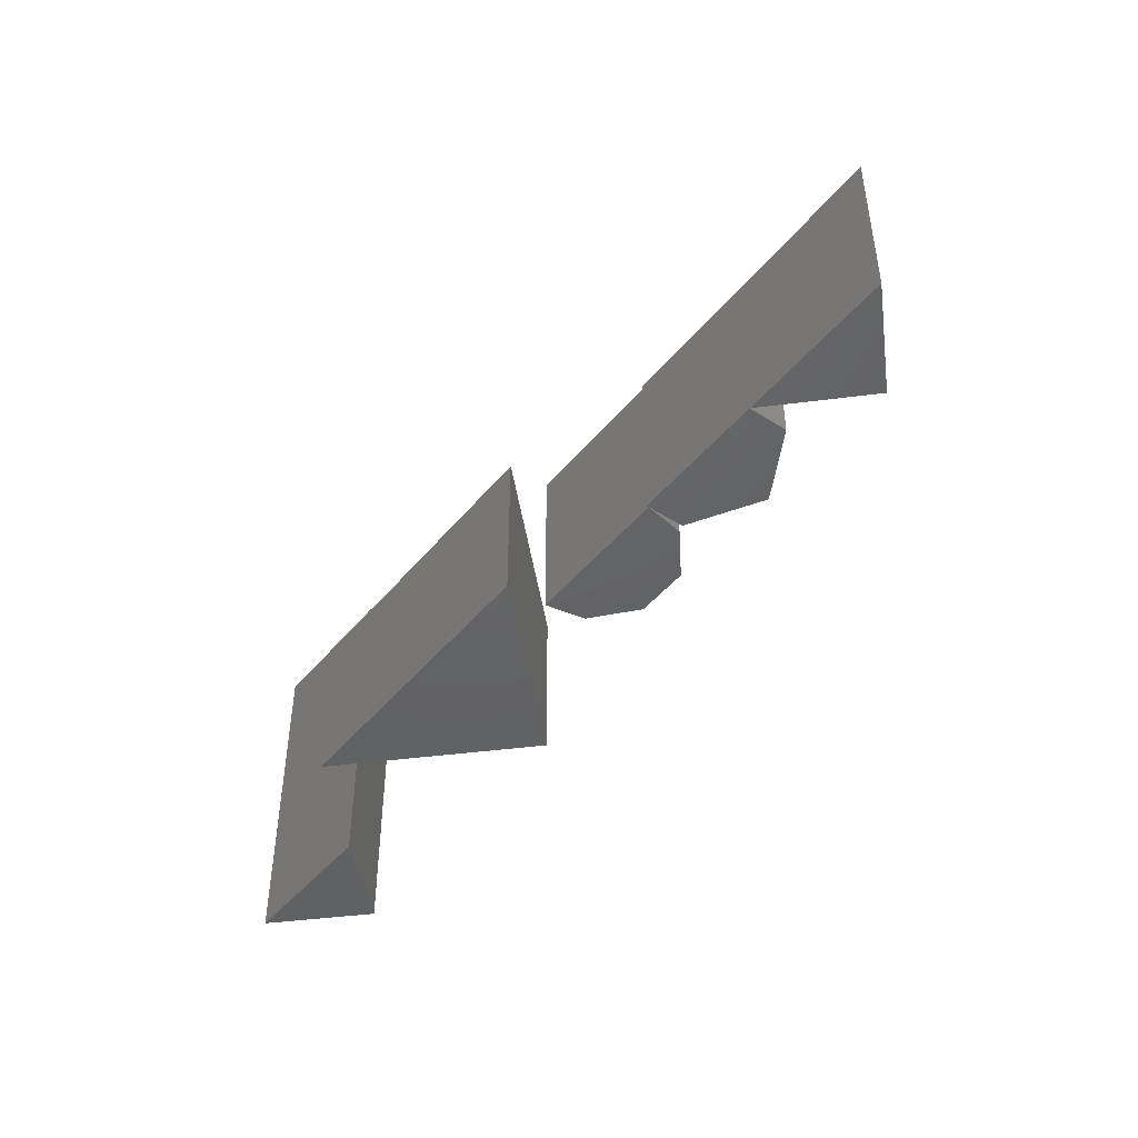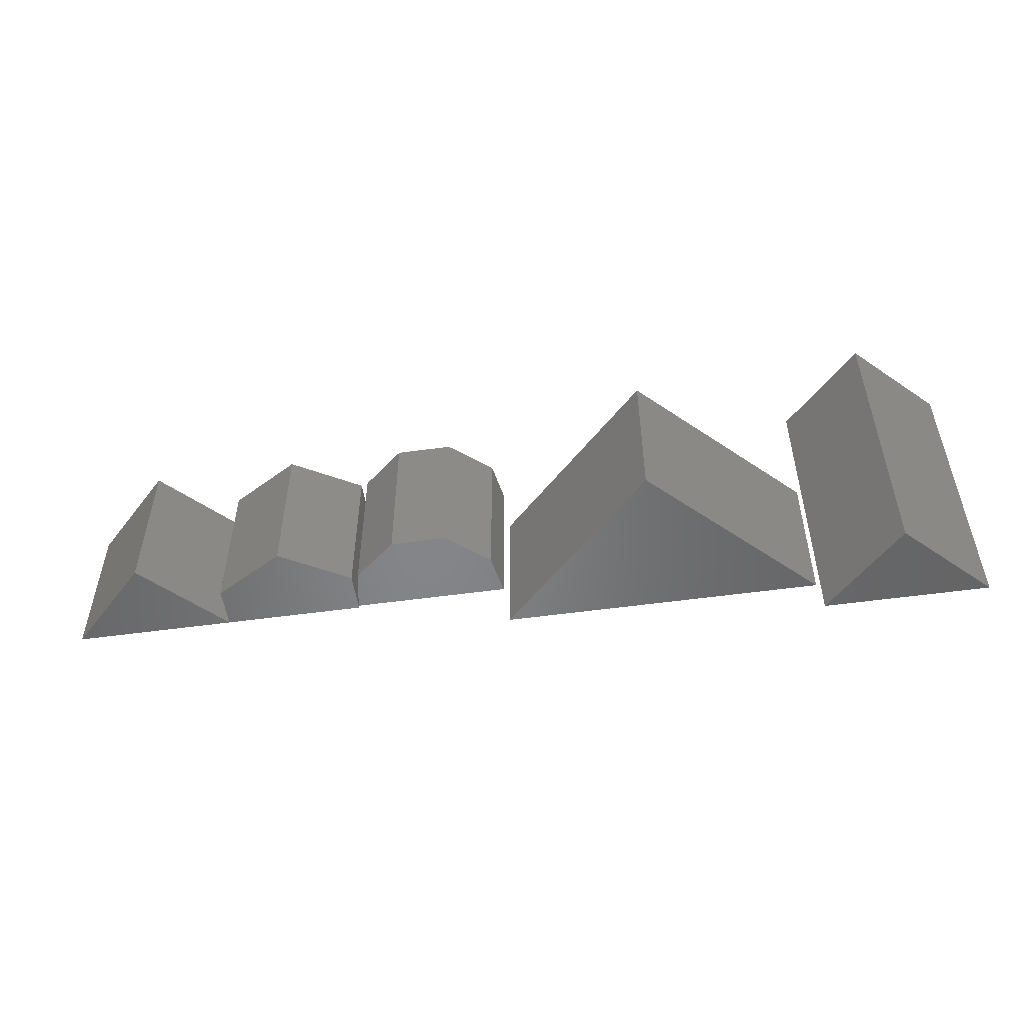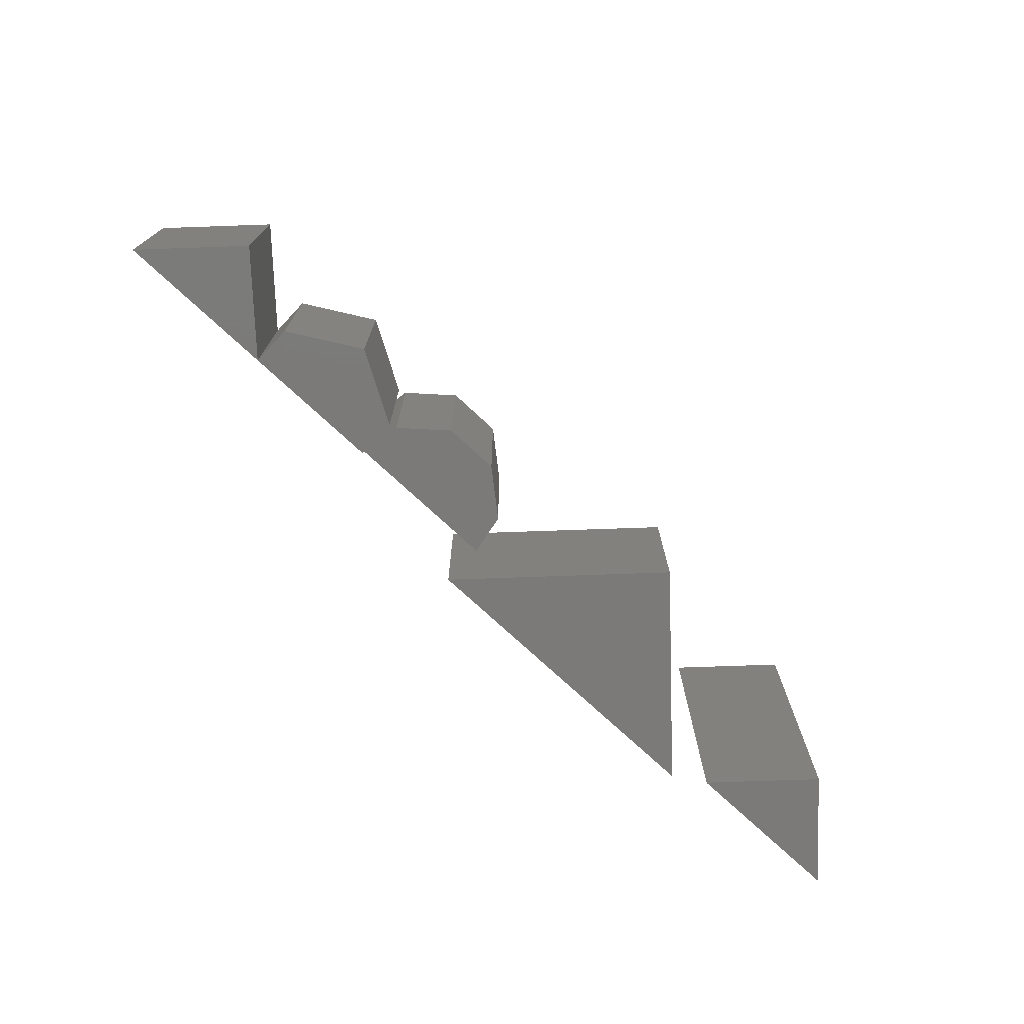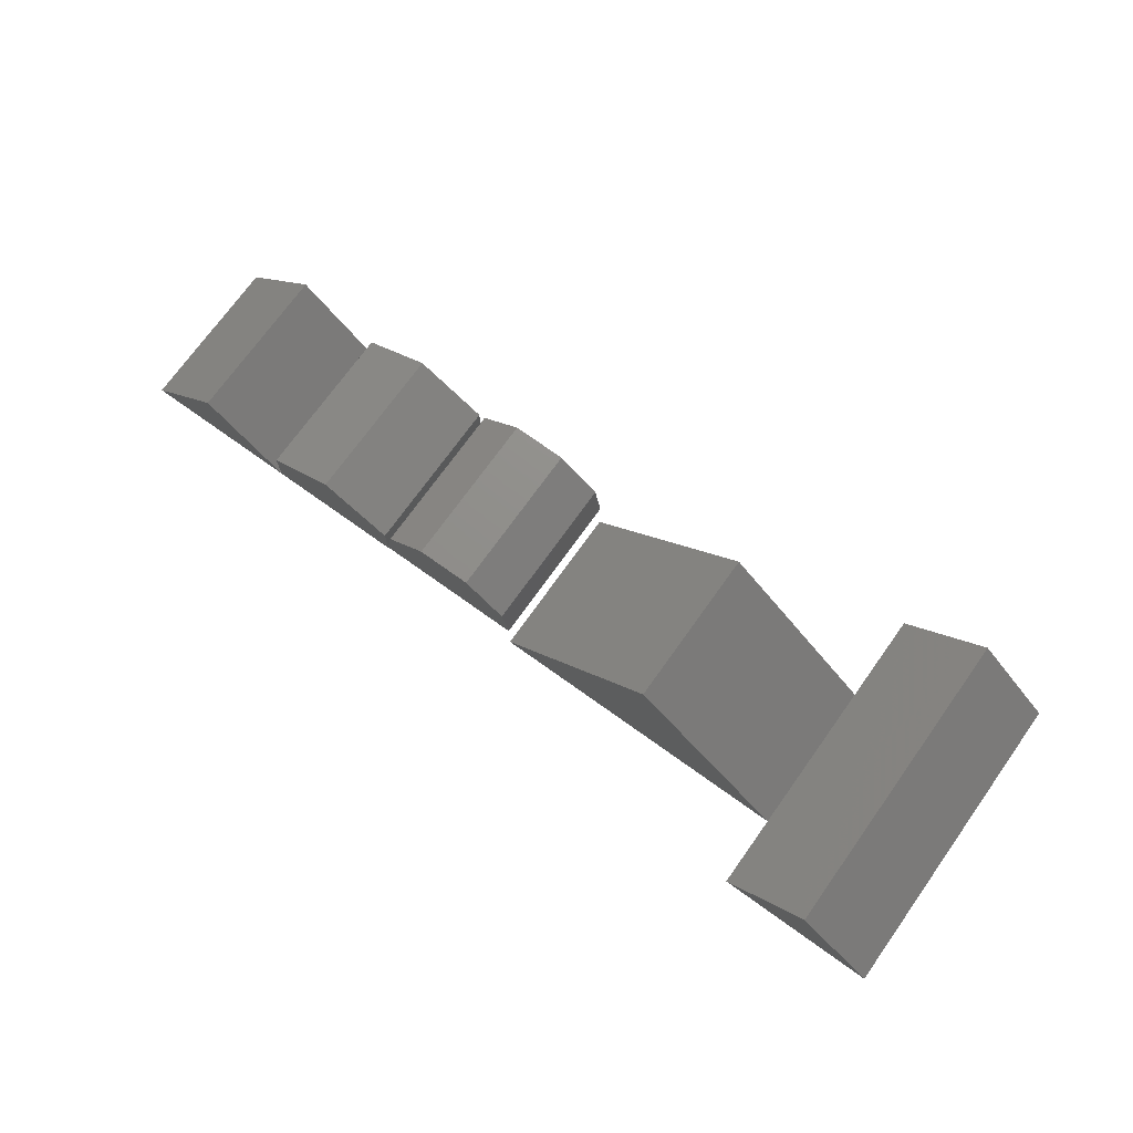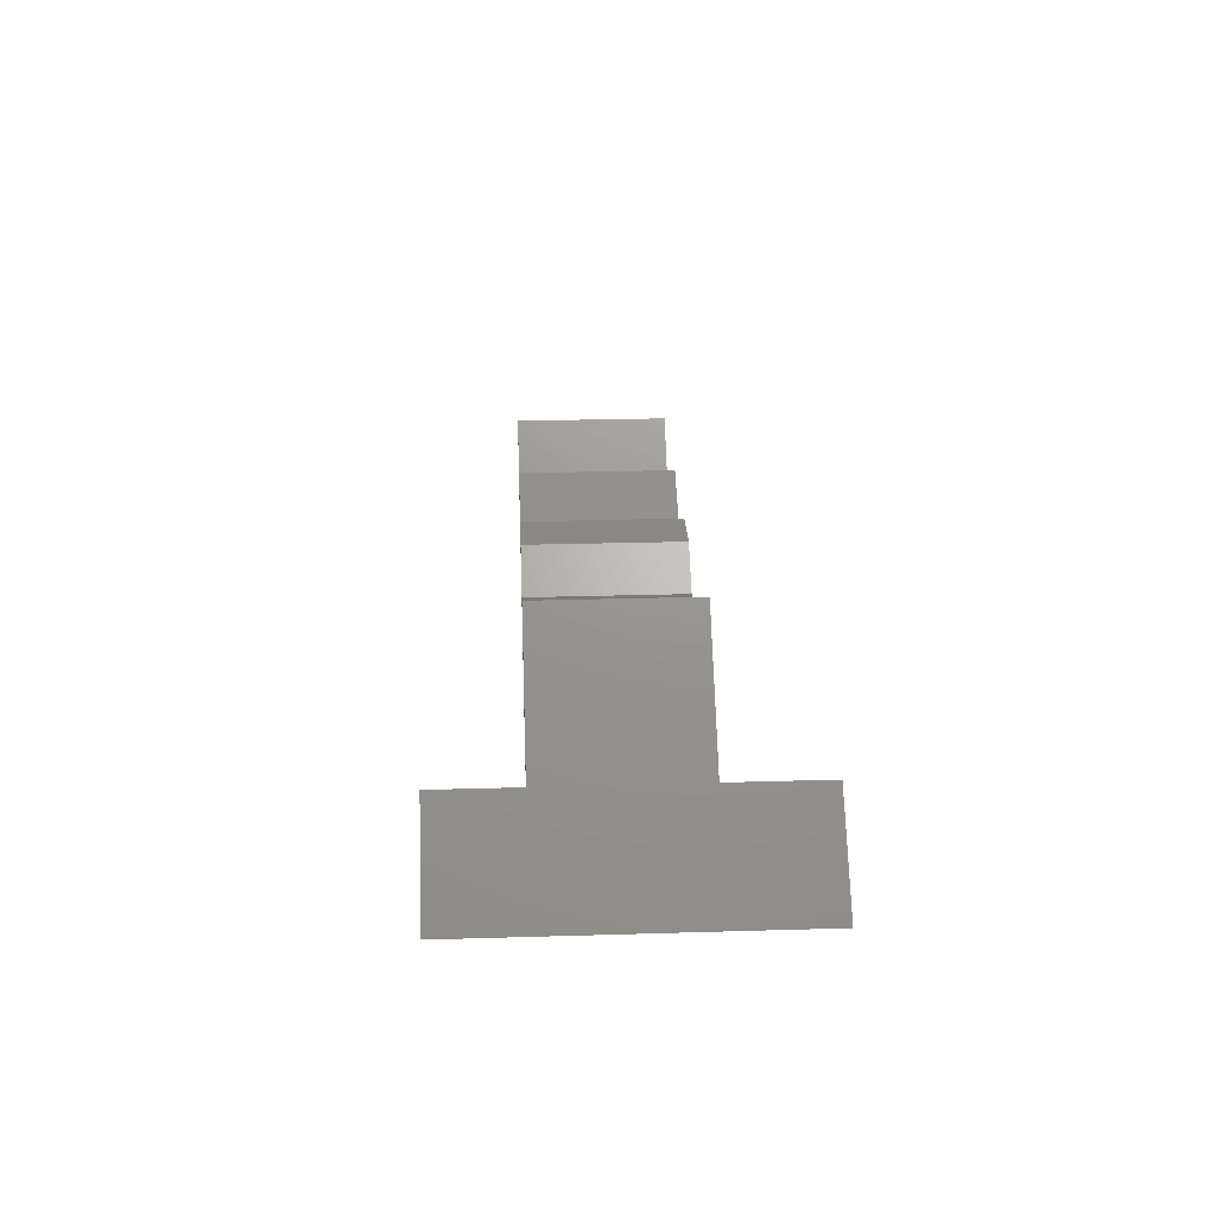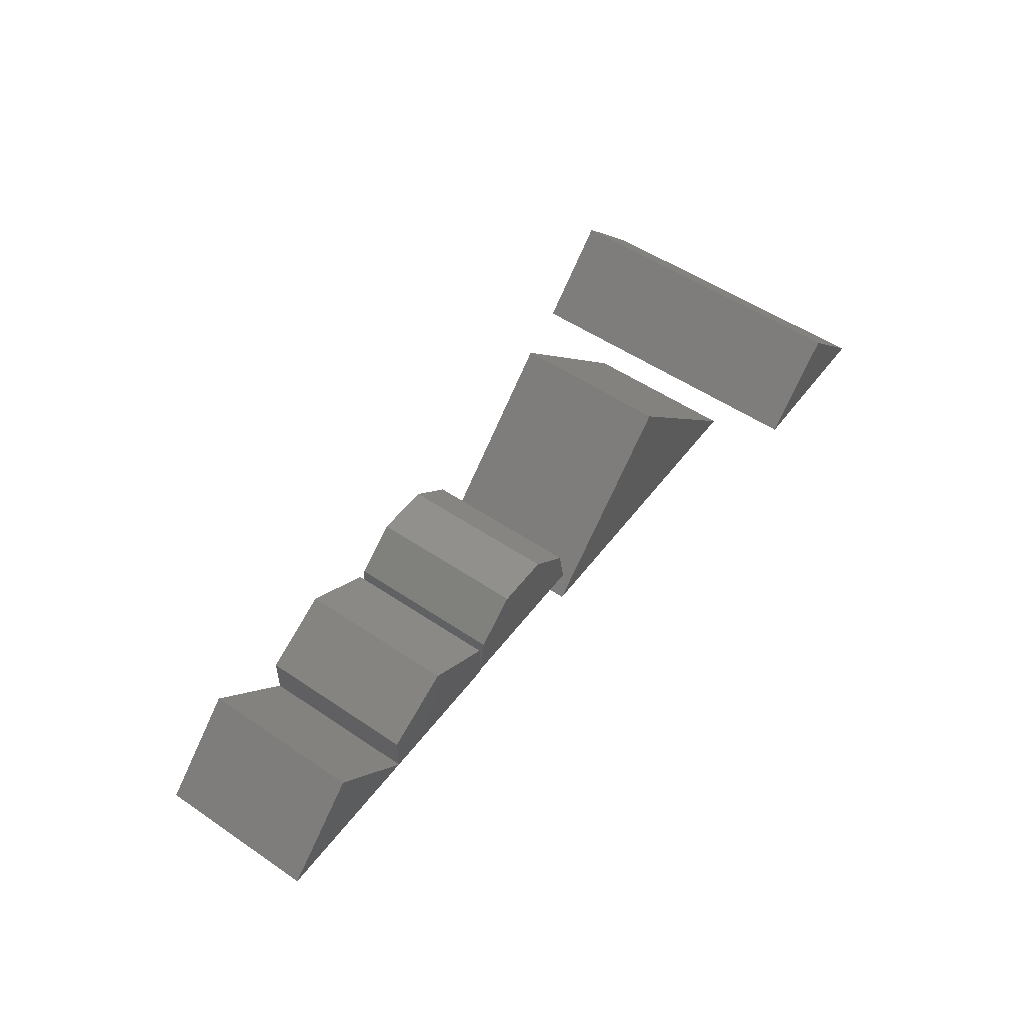
<metadata>
{"format":"stl","ext":"stl","renderer":"f3d","projection":"perspective","resolution":1024,"background":"white","views":[{"elev":-44.8,"azim":-126.5,"up":"+Y"},{"elev":-52.7,"azim":8.5,"up":"+Y"},{"elev":-73.7,"azim":-43.0,"up":"+Y"},{"elev":73.0,"azim":35.6,"up":"+Z"},{"elev":26.1,"azim":87.3,"up":"+Z"},{"elev":52.6,"azim":-53.9,"up":"+Z"}]}
</metadata>
<code>
# stl→obj: 40 verts, 60 faces
v 0 3.062e-16 0
v 10 -3.062e-16 0
v 5 -3.062e-16 5
v 10 10 3.062e-16
v 5 10 5
v 8.882e-16 10 6.123e-16
v 10 1.121e-16 2.5
v 10 2.651e-16 0
v 18.66 -2.651e-16 0
v 18.66 -4.182e-16 2.5
v 14.33 -3.062e-16 5
v 18.66 10 0
v 18.66 10 2.5
v 10 10 6.123e-16
v 10 10 2.5
v 14.33 10 5
v 21.72 -1.83e-16 4.849
v 19.1 1.121e-16 2.651
v 18.66 2.921e-16 0.1508
v 28.2 -2.921e-16 0.1508
v 27.76 -4.182e-16 2.651
v 25.14 -3.924e-16 4.849
v 28.2 10 0.1508
v 27.76 10 2.651
v 18.66 10 0.1508
v 19.1 10 2.651
v 21.72 10 4.849
v 25.14 10 4.849
v 28.2 1.501e-15 -2.5
v 48.2 2.759e-16 -2.5
v 38.2 2.759e-16 7.5
v 48.2 10 -2.5
v 38.2 10 7.5
v 28.2 10 -2.5
v 48.2 -5 0
v 58.2 -5 0
v 53.2 -5 5
v 58.2 15 9.185e-16
v 53.2 15 5
v 48.2 15 1.225e-15
f 1 2 3
f 3 2 4
f 3 4 5
f 6 5 4
f 1 3 5
f 1 5 6
f 1 6 4
f 1 4 2
f 7 8 9
f 7 9 10
f 7 10 11
f 10 9 12
f 10 12 13
f 14 15 16
f 14 16 13
f 14 13 12
f 11 10 13
f 11 13 16
f 7 11 16
f 7 16 15
f 8 7 15
f 8 15 14
f 9 8 14
f 9 14 12
f 17 18 19
f 17 19 20
f 17 20 21
f 17 21 22
f 21 20 23
f 21 23 24
f 25 26 27
f 25 27 28
f 25 28 24
f 25 24 23
f 22 21 24
f 22 24 28
f 17 22 28
f 17 28 27
f 18 17 27
f 18 27 26
f 19 18 26
f 19 26 25
f 20 19 25
f 20 25 23
f 29 30 31
f 31 30 32
f 31 32 33
f 34 33 32
f 29 31 33
f 29 33 34
f 29 34 32
f 29 32 30
f 35 36 37
f 37 36 38
f 37 38 39
f 40 39 38
f 35 37 39
f 35 39 40
f 35 40 38
f 35 38 36

</code>
